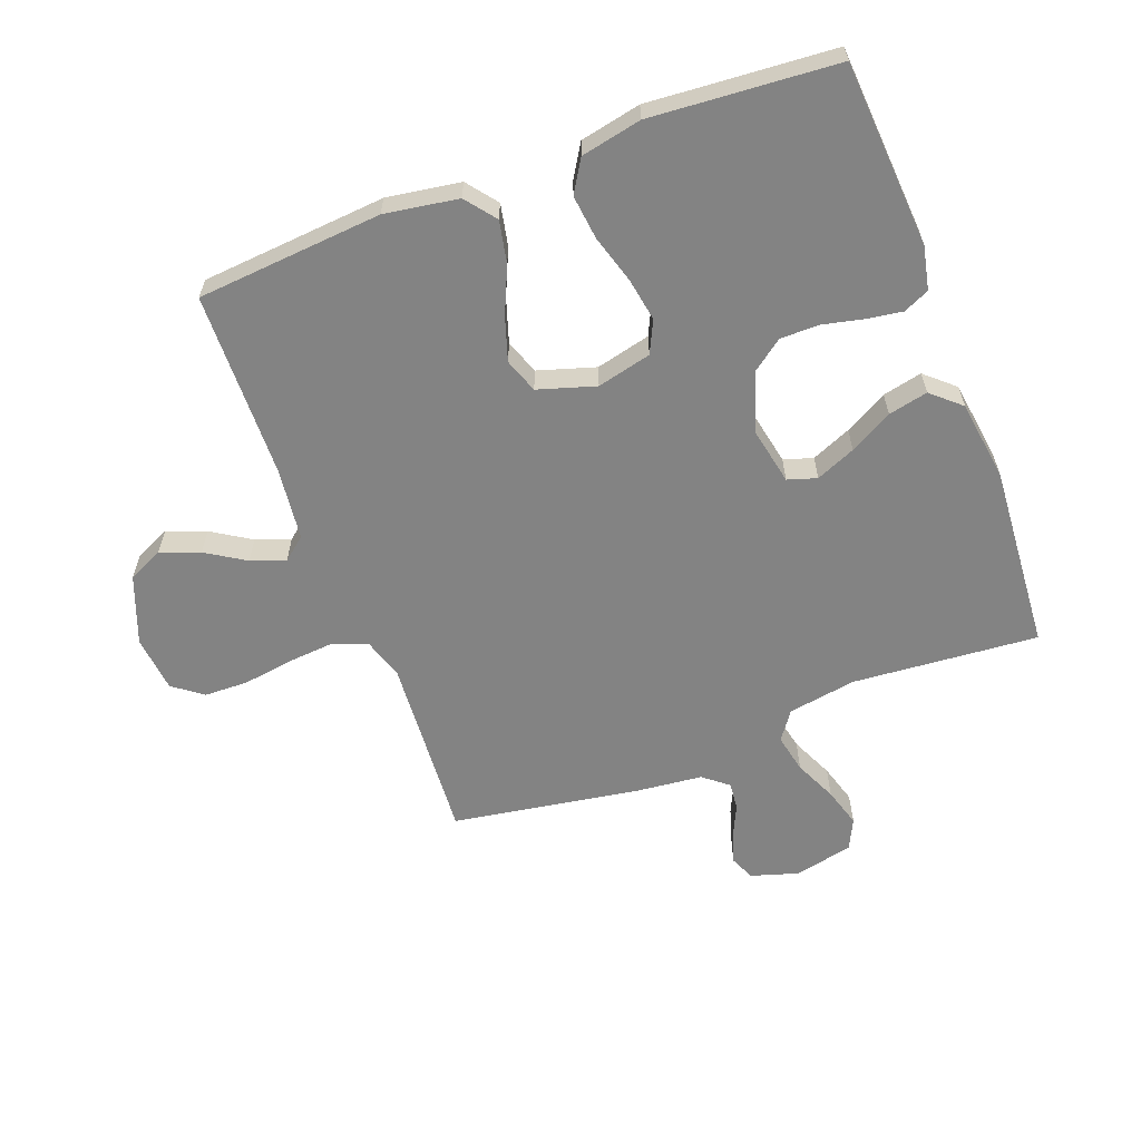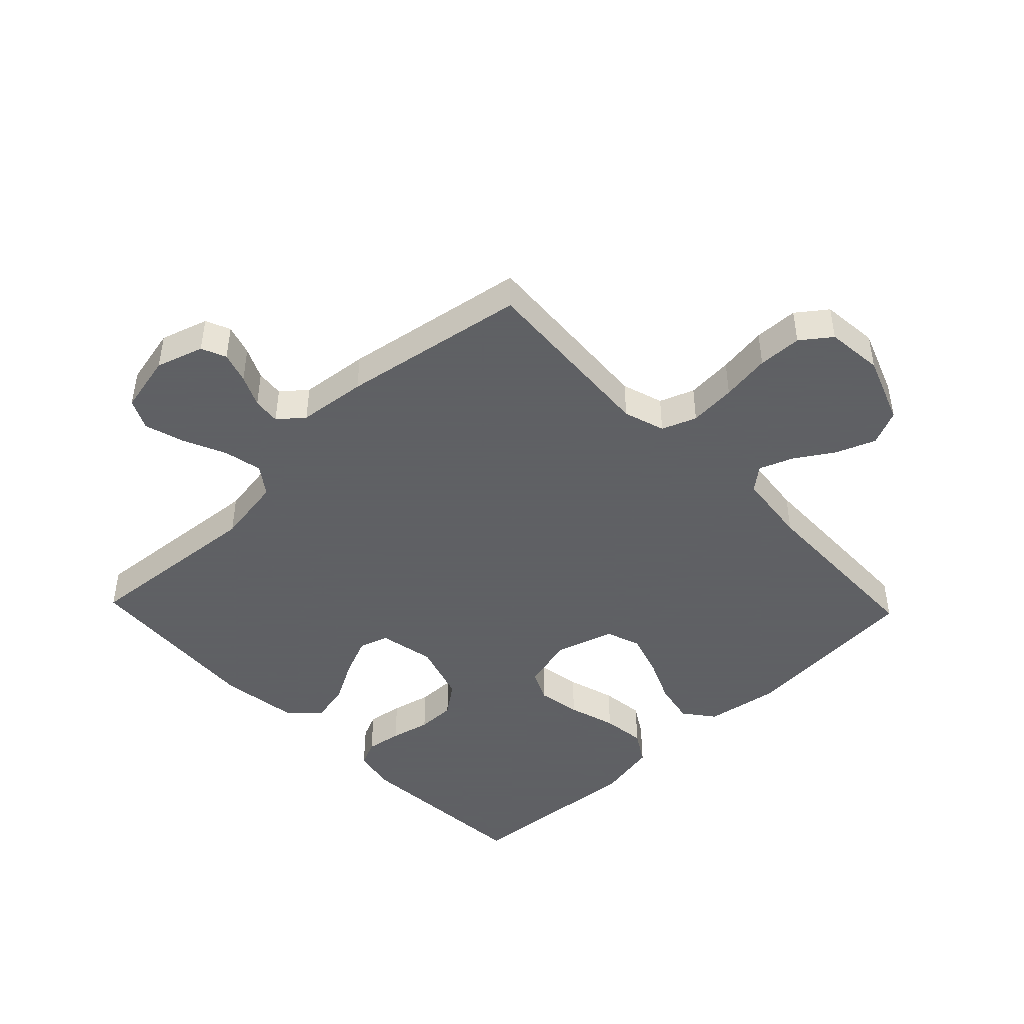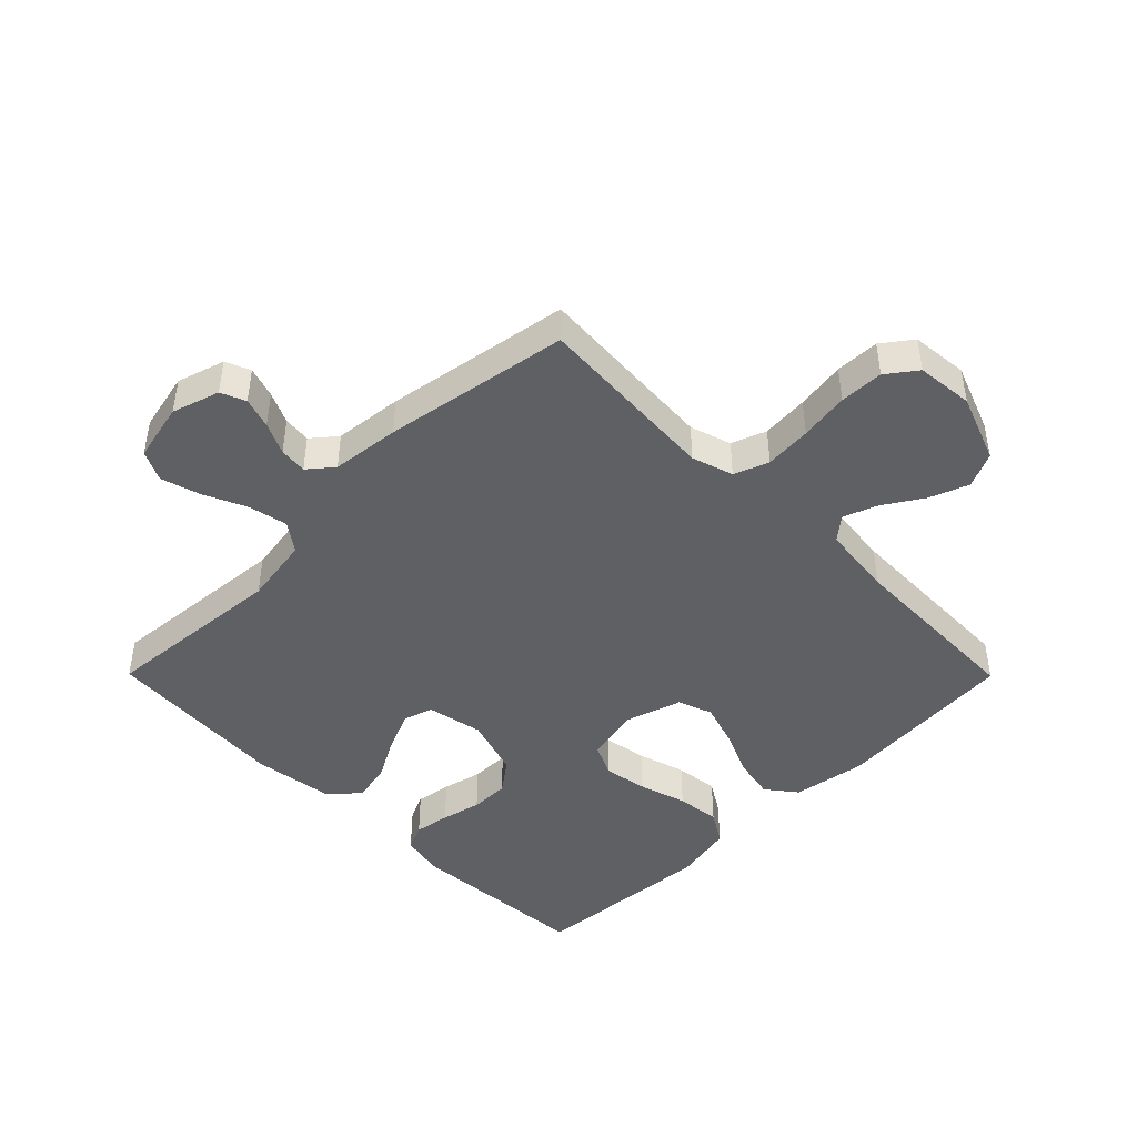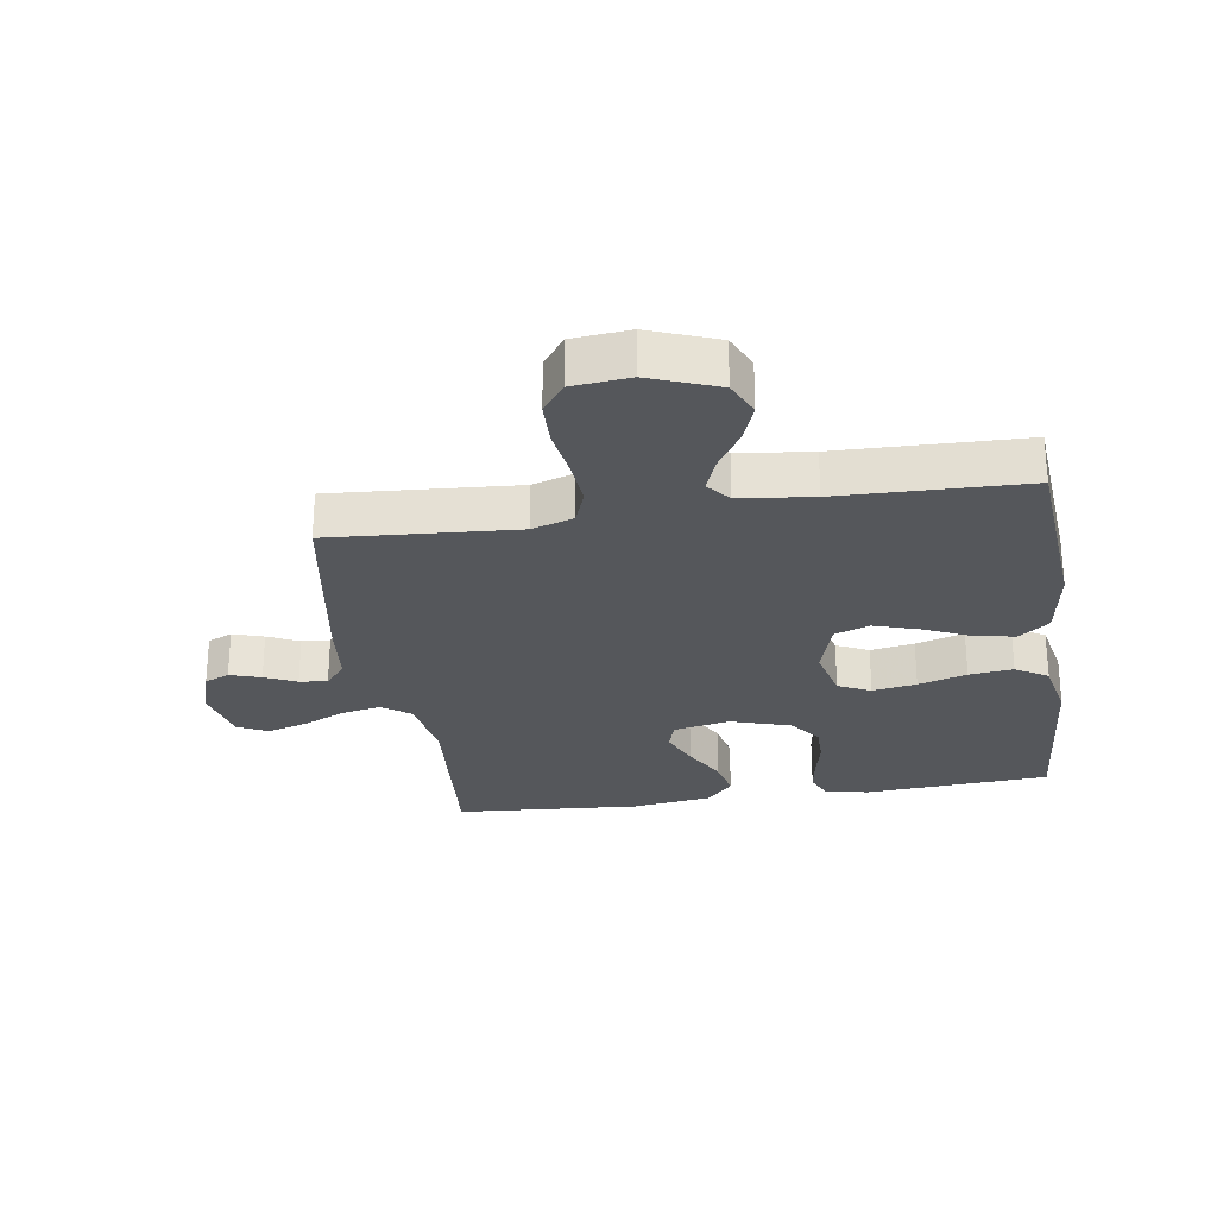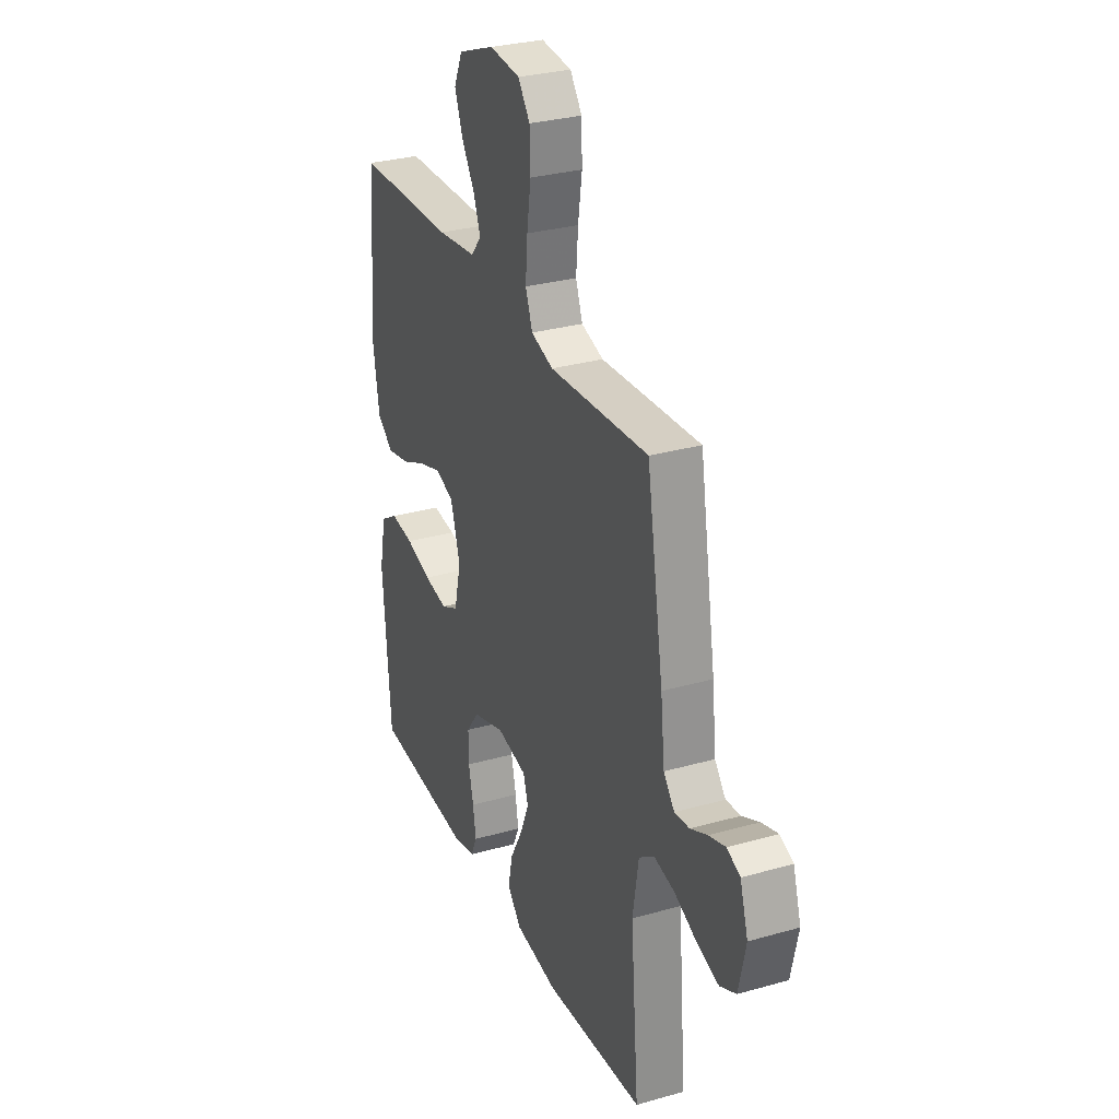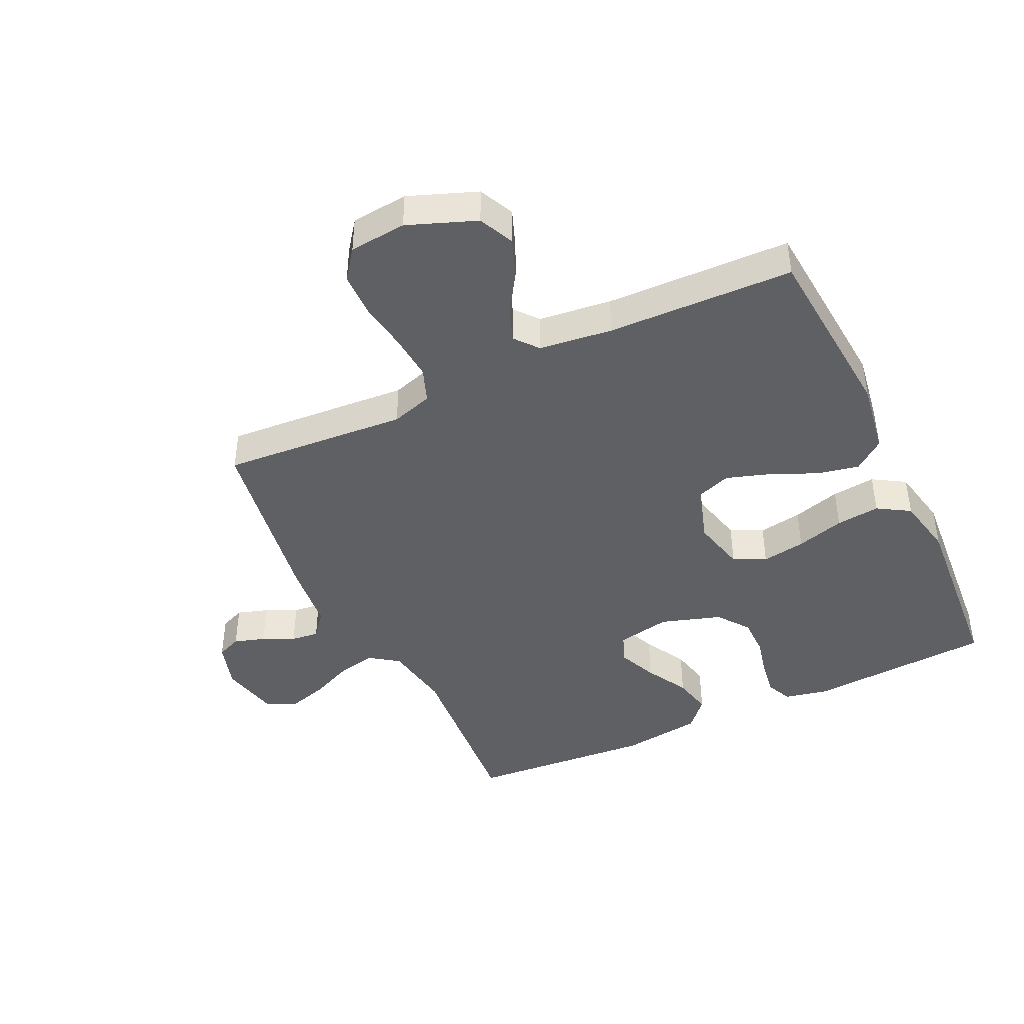
<metadata>
{"format":"obj","ext":"obj","renderer":"f3d","projection":"perspective","resolution":1024,"background":"white","views":[{"elev":-61.0,"azim":110.8,"up":"+Y"},{"elev":-45.3,"azim":-46.2,"up":"+Y"},{"elev":-45.1,"azim":-45.2,"up":"+Y"},{"elev":-27.0,"azim":8.8,"up":"+Y"},{"elev":30.0,"azim":-112.5,"up":"+Z"},{"elev":-42.9,"azim":25.4,"up":"+Y"}]}
</metadata>
<code>
v 0.5 0.07 -0.5
v 0.2 0.07 -0.52
v 0.13 0.07 -0.505
v 0.111 0.07 -0.463
v 0.12 0.07 -0.405
v 0.135 0.07 -0.34
v 0.135 0.07 -0.277
v 0.097 0.07 -0.226
v 0 0.07 -0.195
v -0.091 0.07 -0.213
v -0.106 0.07 -0.26
v -0.079 0.07 -0.324
v -0.041 0.07 -0.393
v -0.027 0.07 -0.457
v -0.069 0.07 -0.504
v -0.2 0.07 -0.522
v -0.5 0.07 -0.5
v -0.475 0.07 -0.2
v -0.493 0.07 -0.089
v -0.539 0.07 -0.056
v -0.602 0.07 -0.069
v -0.671 0.07 -0.1
v -0.735 0.07 -0.119
v -0.784 0.07 -0.095
v -0.805 0.07 0
v -0.781 0.07 0.077
v -0.741 0.07 0.094
v -0.691 0.07 0.078
v -0.64 0.07 0.054
v -0.595 0.07 0.049
v -0.562 0.07 0.089
v -0.55 0.07 0.2
v -0.5 0.07 0.5
v -0.2 0.07 0.479
v -0.133 0.07 0.5
v -0.112 0.07 0.556
v -0.118 0.07 0.632
v -0.13 0.07 0.712
v -0.128 0.07 0.783
v -0.092 0.07 0.831
v 0 0.07 0.84
v 0.11 0.07 0.798
v 0.136 0.07 0.741
v 0.112 0.07 0.678
v 0.072 0.07 0.615
v 0.051 0.07 0.56
v 0.082 0.07 0.522
v 0.2 0.07 0.508
v 0.5 0.07 0.5
v 0.524 0.07 0.2
v 0.505 0.07 0.081
v 0.456 0.07 0.043
v 0.388 0.07 0.057
v 0.314 0.07 0.09
v 0.243 0.07 0.113
v 0.187 0.07 0.093
v 0.158 0.07 0
v 0.179 0.07 -0.088
v 0.231 0.07 -0.113
v 0.302 0.07 -0.101
v 0.38 0.07 -0.078
v 0.451 0.07 -0.07
v 0.503 0.07 -0.102
v 0.523 0.07 -0.2
v 0.5 0 -0.5
v 0.2 0 -0.52
v 0.13 0 -0.505
v 0.111 0 -0.463
v 0.12 0 -0.405
v 0.135 0 -0.34
v 0.135 0 -0.277
v 0.097 0 -0.226
v 0 0 -0.195
v -0.091 0 -0.213
v -0.106 0 -0.26
v -0.079 0 -0.324
v -0.041 0 -0.393
v -0.027 0 -0.457
v -0.069 0 -0.504
v -0.2 0 -0.522
v -0.5 0 -0.5
v -0.475 0 -0.2
v -0.493 0 -0.089
v -0.539 0 -0.056
v -0.602 0 -0.069
v -0.671 0 -0.1
v -0.735 0 -0.119
v -0.784 0 -0.095
v -0.805 0 0
v -0.781 0 0.077
v -0.741 0 0.094
v -0.691 0 0.078
v -0.64 0 0.054
v -0.595 0 0.049
v -0.562 0 0.089
v -0.55 0 0.2
v -0.5 0 0.5
v -0.2 0 0.479
v -0.133 0 0.5
v -0.112 0 0.556
v -0.118 0 0.632
v -0.13 0 0.712
v -0.128 0 0.783
v -0.092 0 0.831
v 0 0 0.84
v 0.11 0 0.798
v 0.136 0 0.741
v 0.112 0 0.678
v 0.072 0 0.615
v 0.051 0 0.56
v 0.082 0 0.522
v 0.2 0 0.508
v 0.5 0 0.5
v 0.524 0 0.2
v 0.505 0 0.081
v 0.456 0 0.043
v 0.388 0 0.057
v 0.314 0 0.09
v 0.243 0 0.113
v 0.187 0 0.093
v 0.158 0 0
v 0.179 0 -0.088
v 0.231 0 -0.113
v 0.302 0 -0.101
v 0.38 0 -0.078
v 0.451 0 -0.07
v 0.503 0 -0.102
v 0.523 0 -0.2
f 60 61 62 63
f 59 60 63 64
f 51 52 53 54
f 51 54 55
f 48 49 50 51
f 47 48 51 55
f 46 47 55 56
f 42 43 44 45
f 42 45 46
f 41 42 46
f 40 41 46
f 37 38 39 40
f 36 37 40 46
f 35 36 46 56
f 31 32 33 34
f 30 31 34 35
f 26 27 28 29
f 24 25 26 29
f 24 29 30
f 21 22 23 24
f 20 21 24 30
f 19 20 30 35
f 15 16 17 18
f 12 13 14 15
f 11 12 15 18
f 10 11 18 19
f 3 4 5 6
f 1 2 3 6
f 59 64 1 6
f 58 59 6 7
f 57 58 7 8
f 19 35 56 57
f 9 10 19 57
f 8 9 57
f 127 126 125 124
f 128 127 124 123
f 118 117 116 115
f 119 118 115
f 115 114 113 112
f 119 115 112 111
f 120 119 111 110
f 109 108 107 106
f 110 109 106
f 110 106 105
f 110 105 104
f 104 103 102 101
f 110 104 101 100
f 120 110 100 99
f 98 97 96 95
f 99 98 95 94
f 93 92 91 90
f 93 90 89 88
f 94 93 88
f 88 87 86 85
f 94 88 85 84
f 99 94 84 83
f 82 81 80 79
f 79 78 77 76
f 82 79 76 75
f 83 82 75 74
f 70 69 68 67
f 70 67 66 65
f 70 65 128 123
f 71 70 123 122
f 72 71 122 121
f 121 120 99 83
f 121 83 74 73
f 121 73 72
f 1 65 66 2
f 2 66 67 3
f 3 67 68 4
f 4 68 69 5
f 5 69 70 6
f 6 70 71 7
f 7 71 72 8
f 8 72 73 9
f 9 73 74 10
f 10 74 75 11
f 11 75 76 12
f 12 76 77 13
f 13 77 78 14
f 14 78 79 15
f 15 79 80 16
f 16 80 81 17
f 17 81 82 18
f 18 82 83 19
f 19 83 84 20
f 20 84 85 21
f 21 85 86 22
f 22 86 87 23
f 23 87 88 24
f 24 88 89 25
f 25 89 90 26
f 26 90 91 27
f 27 91 92 28
f 28 92 93 29
f 29 93 94 30
f 30 94 95 31
f 31 95 96 32
f 32 96 97 33
f 33 97 98 34
f 34 98 99 35
f 35 99 100 36
f 36 100 101 37
f 37 101 102 38
f 38 102 103 39
f 39 103 104 40
f 40 104 105 41
f 41 105 106 42
f 42 106 107 43
f 43 107 108 44
f 44 108 109 45
f 45 109 110 46
f 46 110 111 47
f 47 111 112 48
f 48 112 113 49
f 49 113 114 50
f 50 114 115 51
f 51 115 116 52
f 52 116 117 53
f 53 117 118 54
f 54 118 119 55
f 55 119 120 56
f 56 120 121 57
f 57 121 122 58
f 58 122 123 59
f 59 123 124 60
f 60 124 125 61
f 61 125 126 62
f 62 126 127 63
f 63 127 128 64
f 64 128 65 1

</code>
